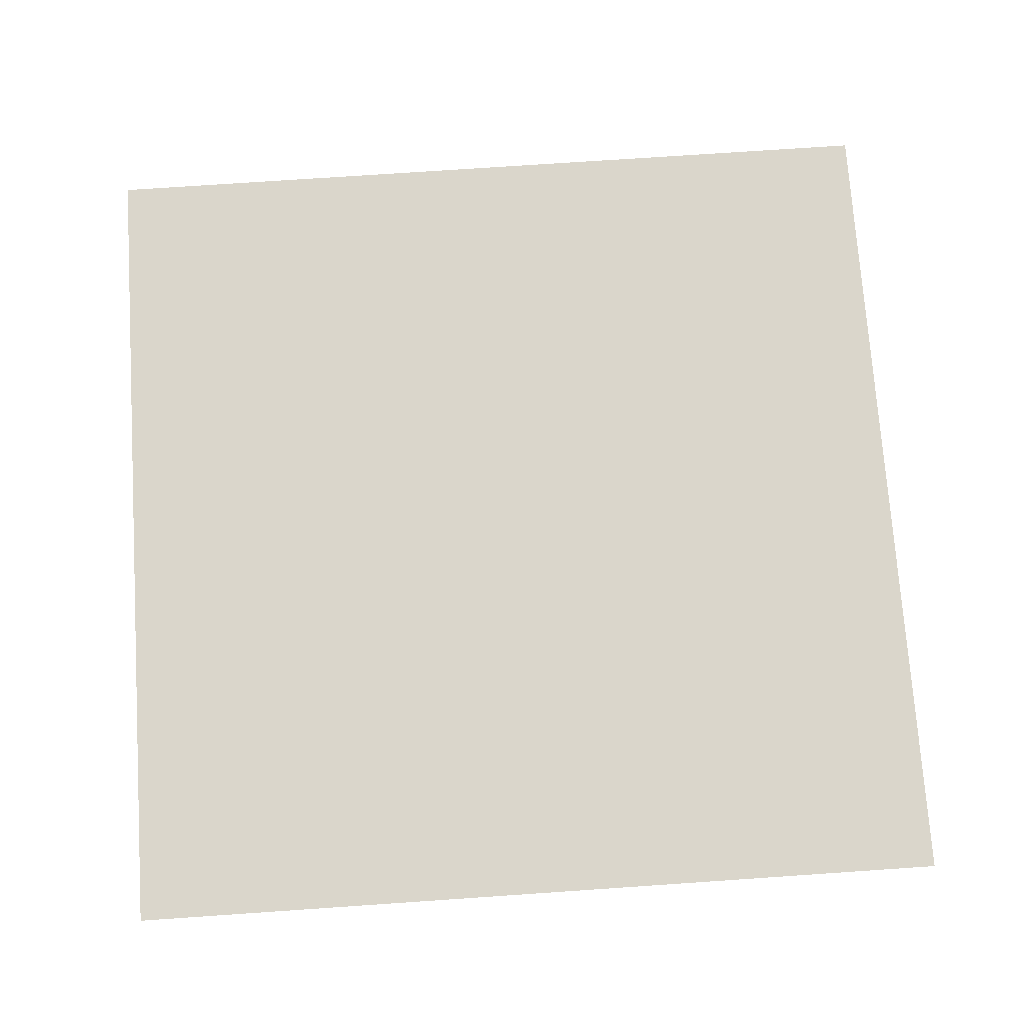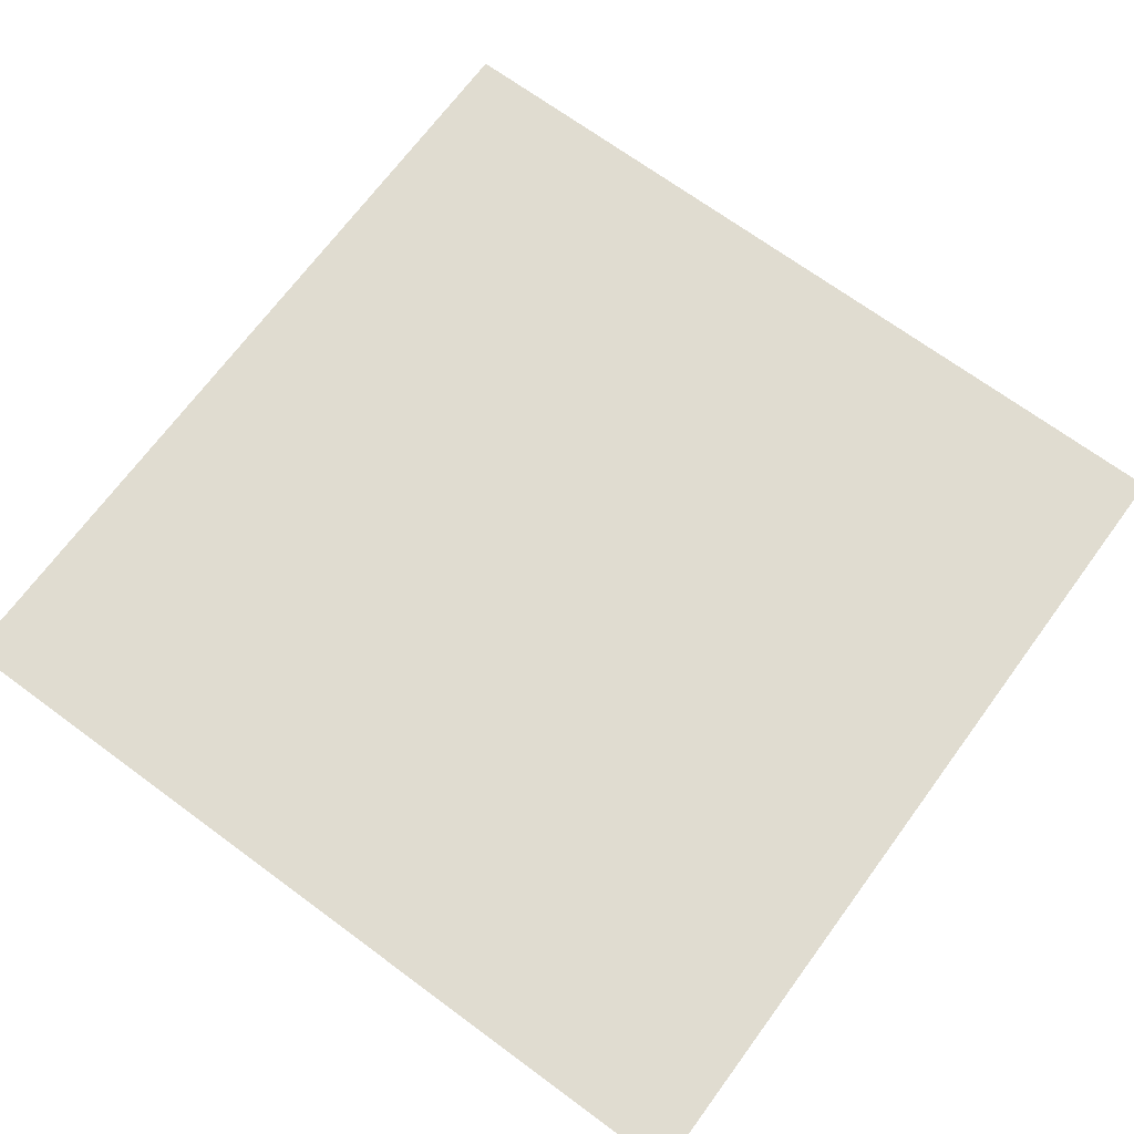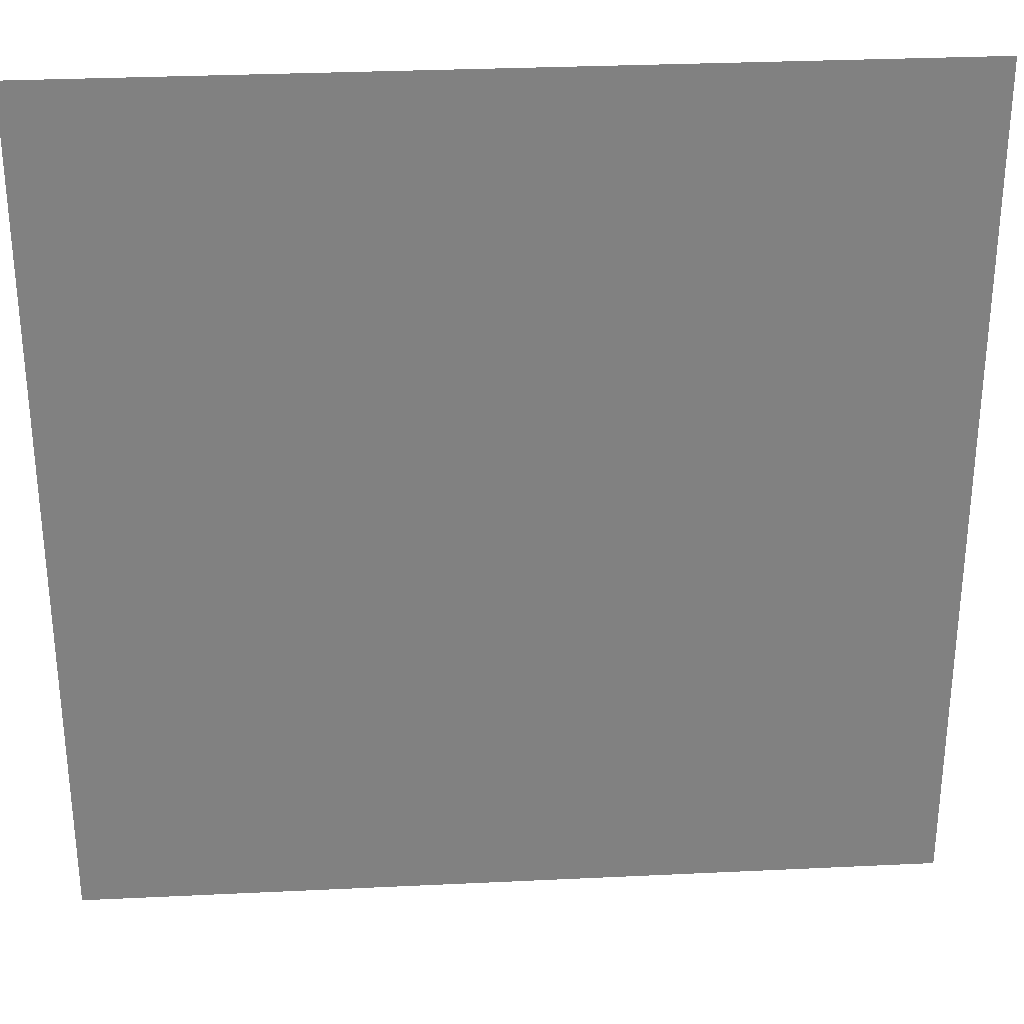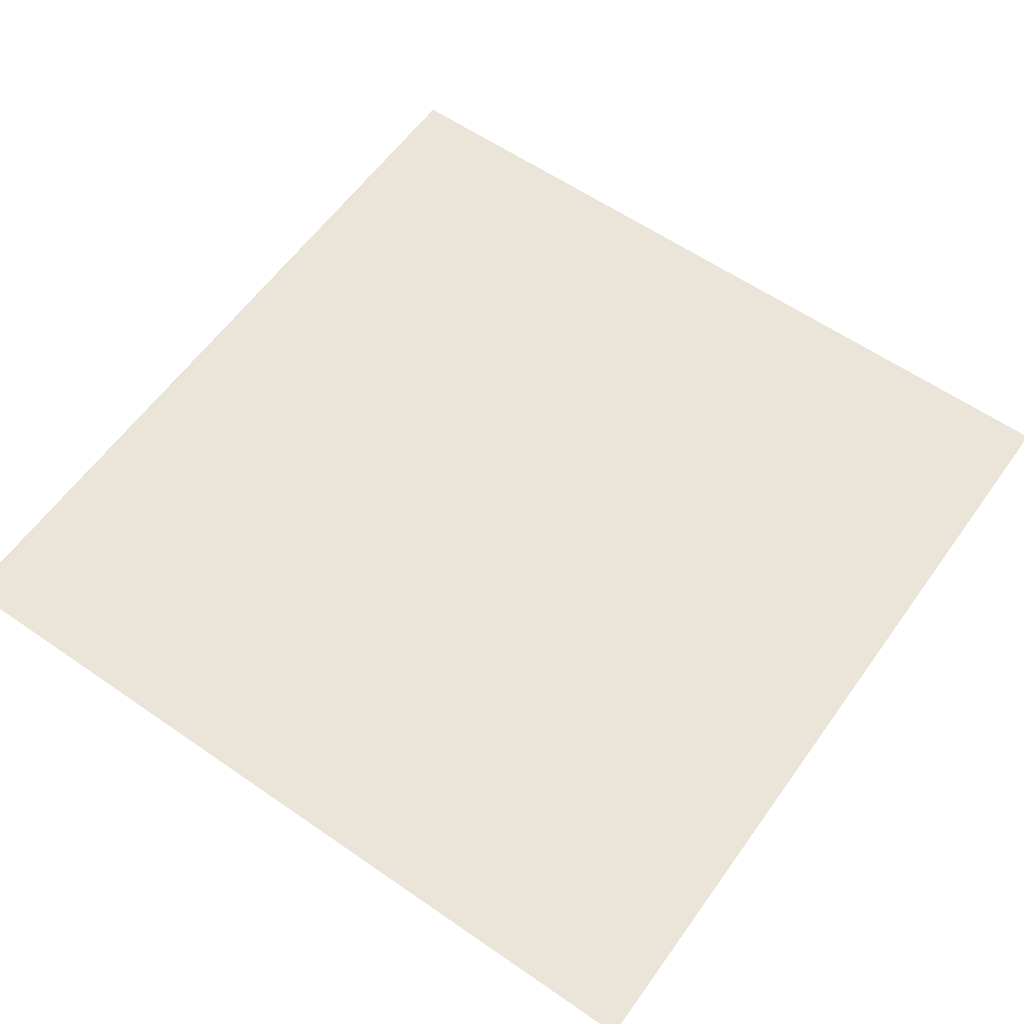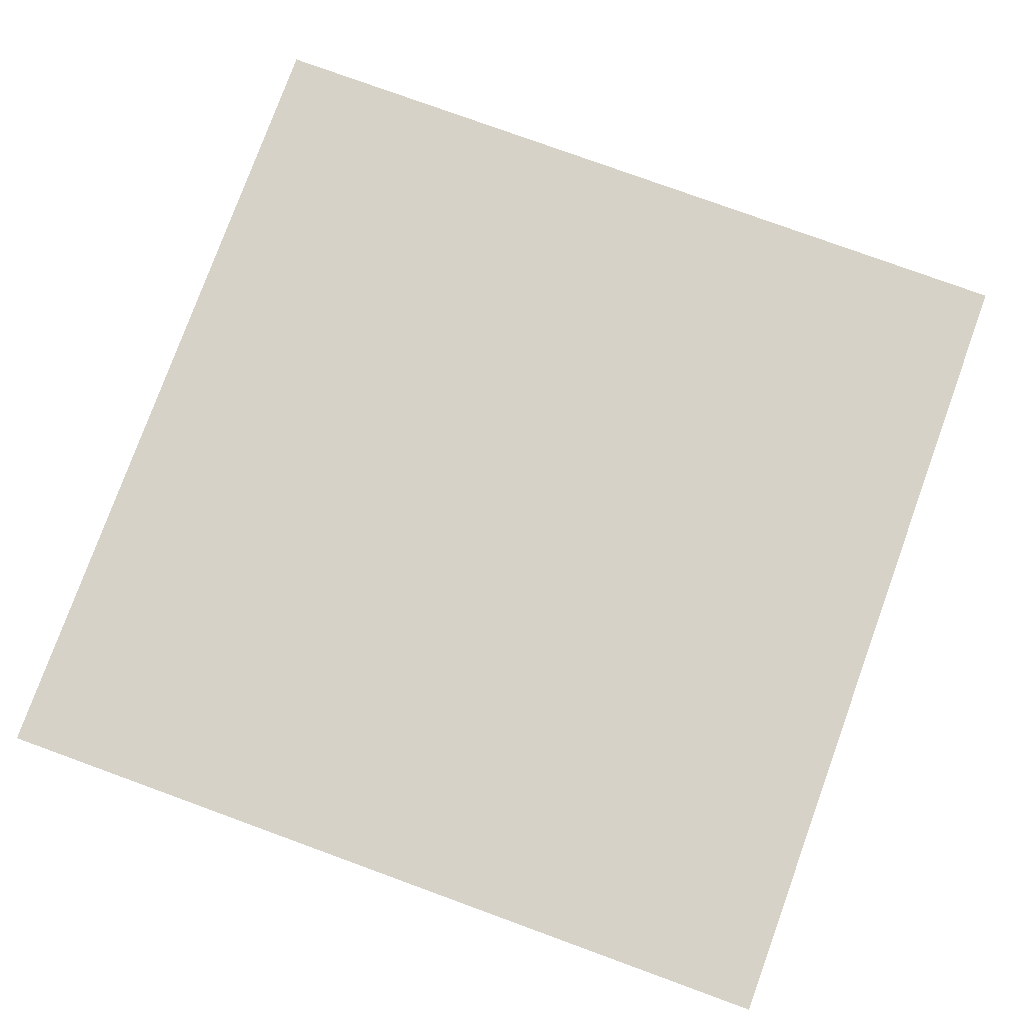
<metadata>
{"format":"obj","ext":"obj","renderer":"f3d","projection":"perspective","resolution":1024,"background":"white","views":[{"elev":73.8,"azim":86.1,"up":"+Z"},{"elev":69.6,"azim":36.4,"up":"+Z"},{"elev":30.0,"azim":176.0,"up":"+Y"},{"elev":59.6,"azim":35.4,"up":"+Z"},{"elev":78.3,"azim":-160.0,"up":"+Z"}]}
</metadata>
<code>
v -1344 -1216 0
v -1408 -1216 0
v -1408 -1152 0
v -1344 -1152 0
g test-level_snow_mesh_0228
f 1 2 3 4

</code>
